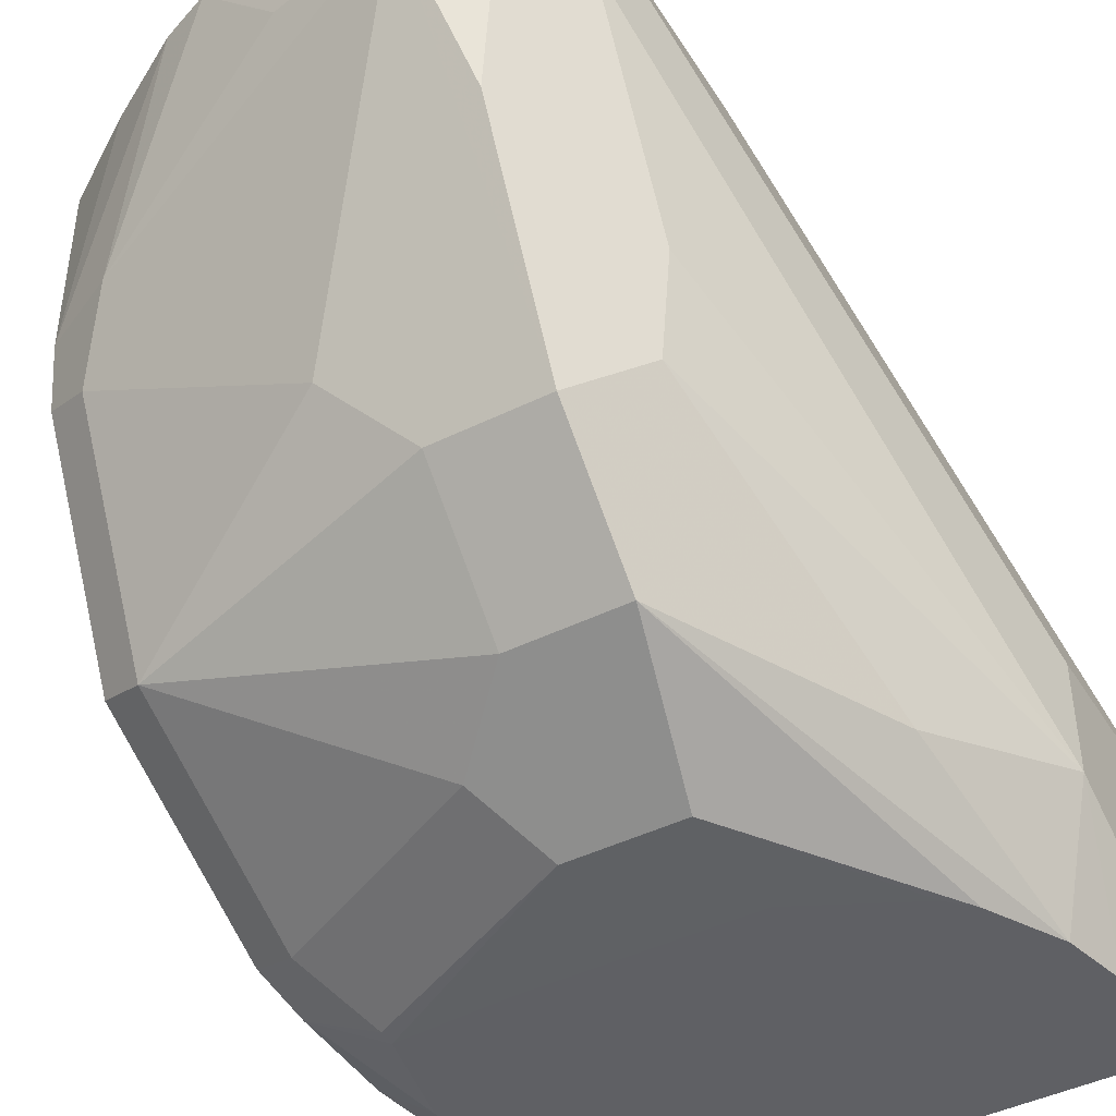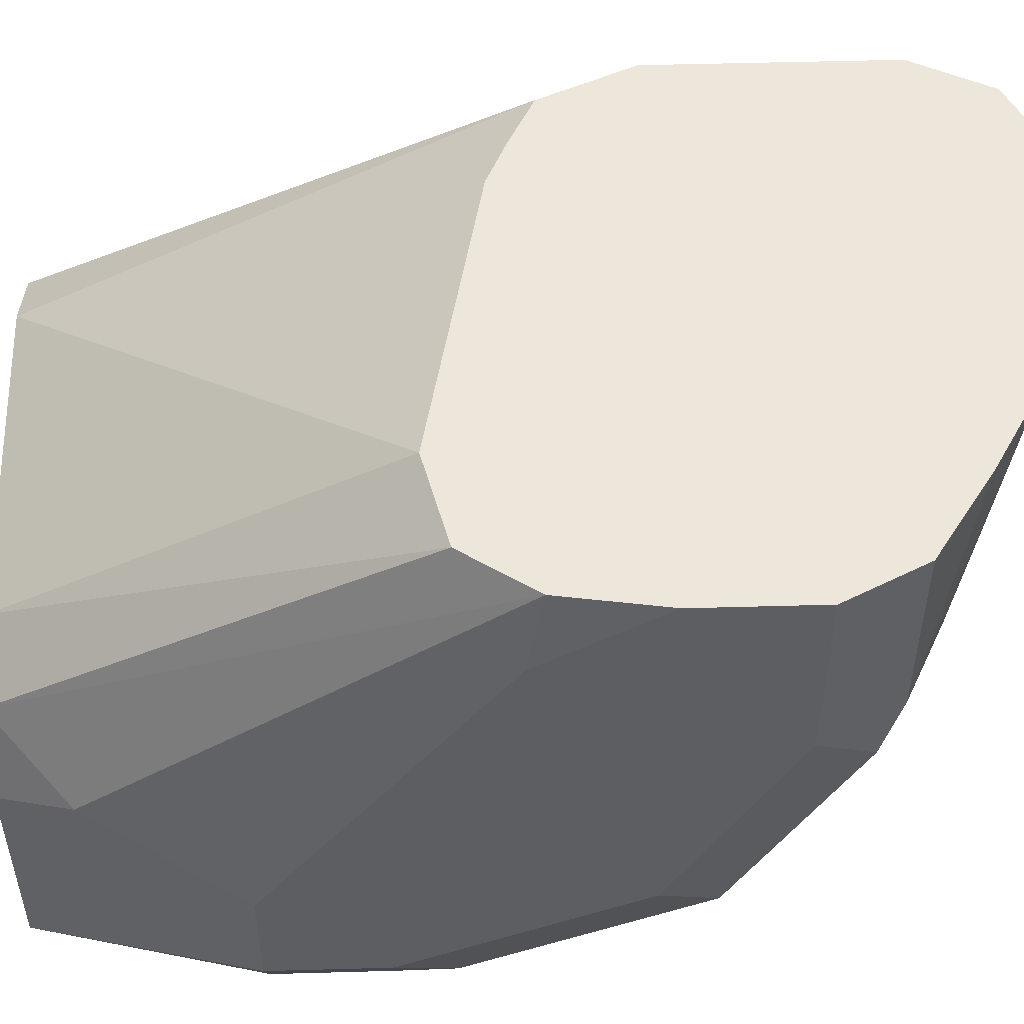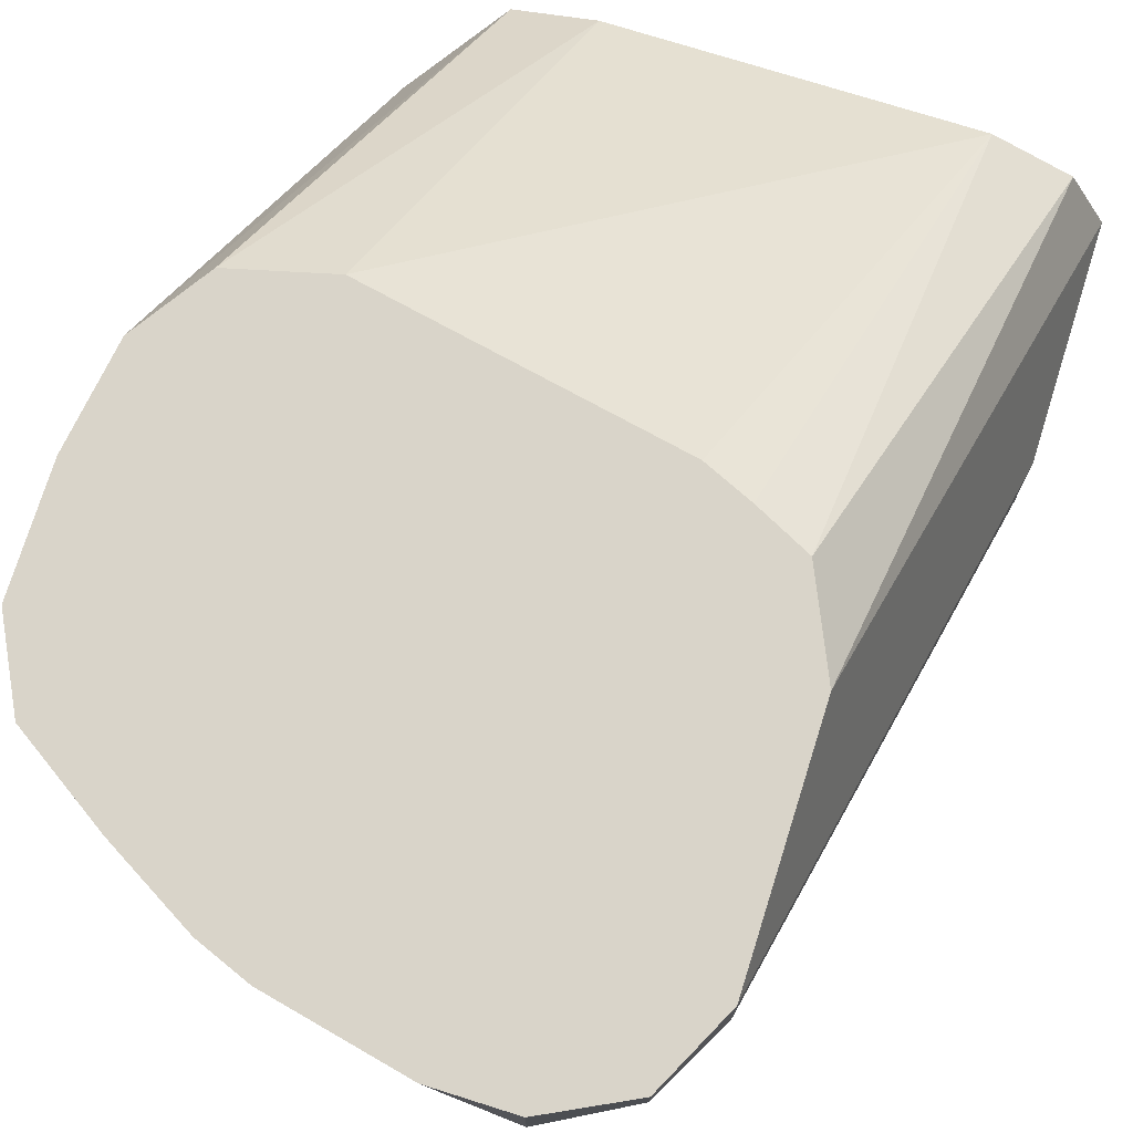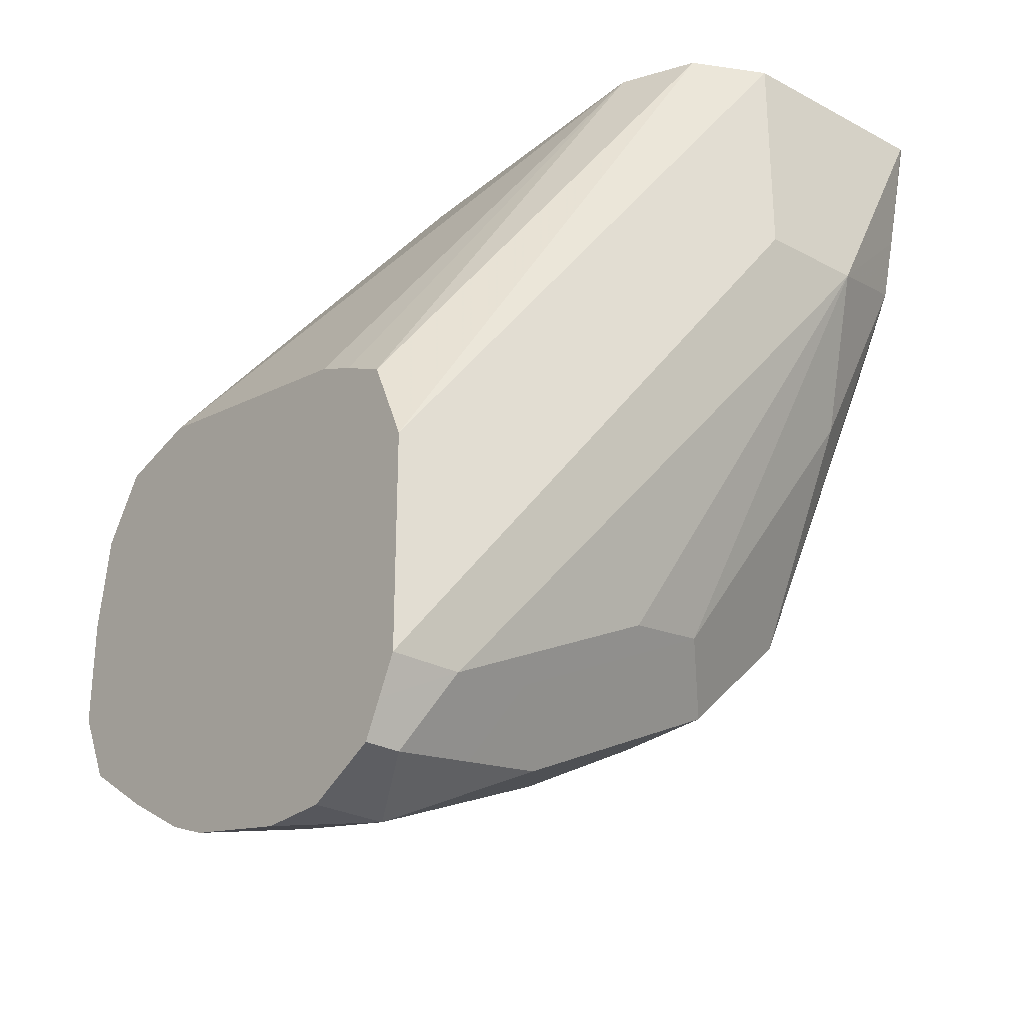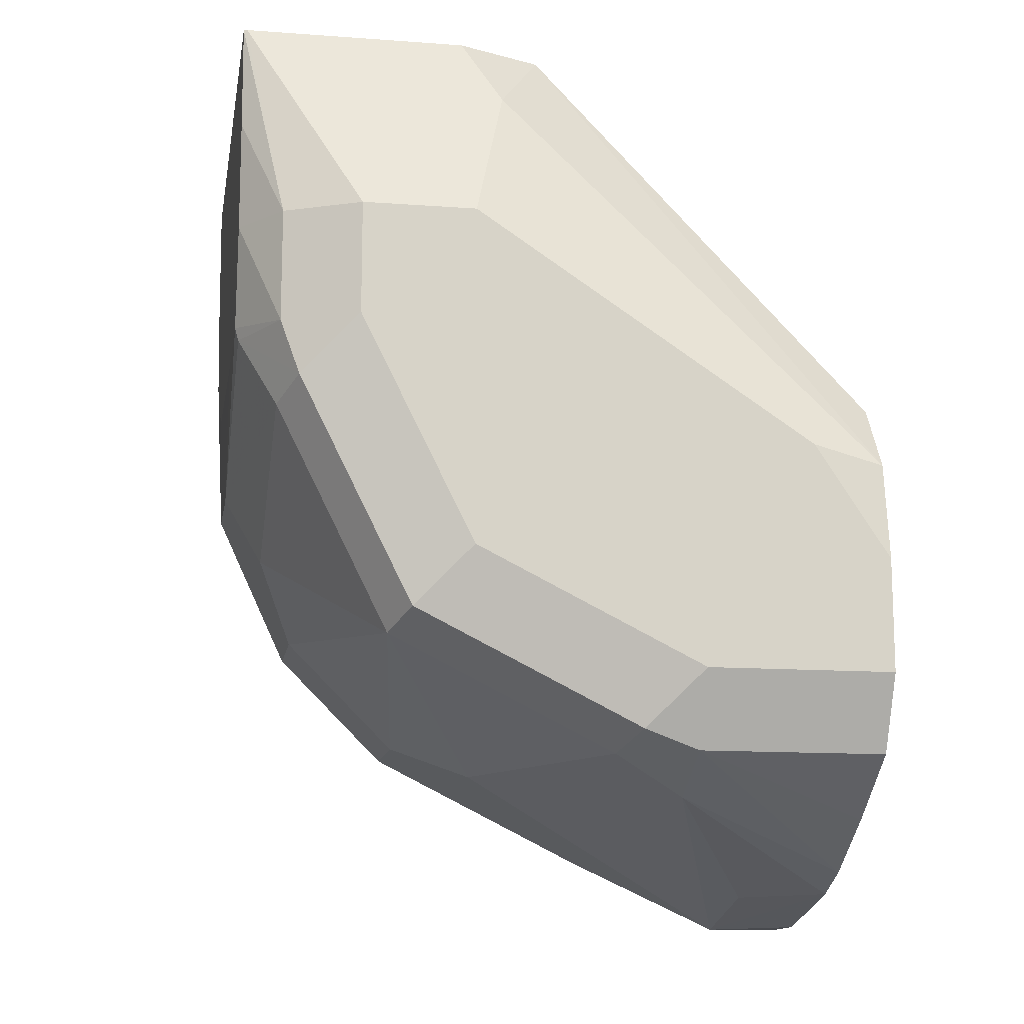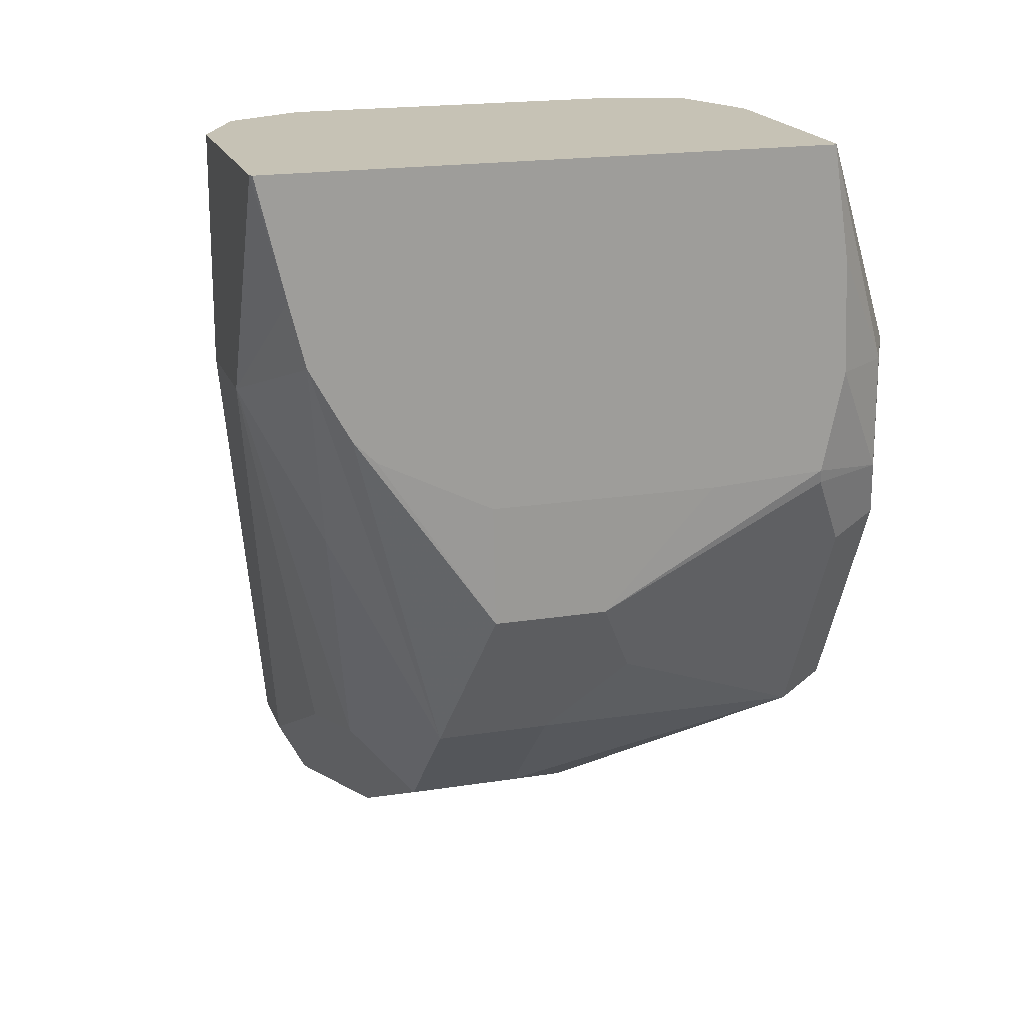
<metadata>
{"format":"obj","ext":"obj","renderer":"f3d","projection":"perspective","resolution":1024,"background":"white","views":[{"elev":-44.3,"azim":-150.1,"up":"+Y"},{"elev":52.4,"azim":88.3,"up":"+Y"},{"elev":74.9,"azim":-162.6,"up":"+Y"},{"elev":-27.6,"azim":-129.1,"up":"+Z"},{"elev":-13.2,"azim":80.5,"up":"+Z"},{"elev":18.9,"azim":-16.9,"up":"+Z"}]}
</metadata>
<code>
v 0.1947 -0.4218 -0.5516
v 0.173 -0.411 -0.5083
v 0.1622 -0.4218 -0.4867
v 0.1947 -0.4542 -0.5516
v 0.1947 -0.3245 -0.6165
v 0.1521 -0.3972 -0.4867
v 0.1904 -0.3031 -0.6207
v 0.1622 -0.4867 -0.4867
v 0.1839 -0.4759 -0.5516
v 0.1866 -0.4705 -0.6003
v 0.1947 -0.4542 -0.584
v 0.1947 -0.3031 -0.6489
v 0.1298 -0.3894 -0.4867
v 0.1774 -0.3031 -0.6013
v 0.1617 -0.4877 -0.4867
v 0.1666 -0.4877 -0.5191
v 0.1679 -0.4877 -0.5516
v 0.1839 -0.4759 -0.584
v 0.1622 -0.4867 -0.584
v 0.173 -0.4759 -0.6057
v 0.1866 -0.438 -0.6651
v 0.1947 -0.4218 -0.6489
v 0.1947 -0.3031 -0.6813
v 0.03245 -0.3894 -0.4867
v 0.1515 -0.3031 -0.5947
v 0.0006479 -0.4877 -0.4867
v 0.1617 -0.4877 -0.5802
v 0.09734 -0.4867 -0.6165
v 0.1081 -0.4759 -0.6381
v 0.173 -0.4434 -0.6705
v 0.1866 -0.3731 -0.6976
v 0.1947 -0.3569 -0.6813
v 0.1839 -0.3031 -0.703
v 0.01082 -0.4002 -0.4867
v 0.07045 -0.3031 -0.6109
v 0.05797 -0.3031 -0.6165
v 0.04373 -0.3031 -0.6236
v 1.906e-05 -0.4867 -0.4867
v 0.008613 -0.4877 -0.5201
v 0.1288 -0.4877 -0.5821
v 0.06491 -0.4867 -0.6165
v 0.08653 -0.4651 -0.6597
v 0.08653 -0.4326 -0.6922
v 0.1081 -0.411 -0.703
v 0.173 -0.3785 -0.703
v 0.1839 -0.3569 -0.703
v 0.1596 -0.3031 -0.7192
v 0 -0.4218 -0.4867
v 0.03245 -0.3031 -0.6489
v 0 -0.4542 -0.5191
v 0 -0.4542 -0.5516
v 0.01319 -0.4877 -0.5384
v 0.06393 -0.4877 -0.5821
v 0.05408 -0.4651 -0.6597
v 0.03148 -0.4877 -0.5659
v 0.02483 -0.4877 -0.5592
v 0.05408 -0.4326 -0.6922
v 0.06491 -0.3245 -0.7463
v 0.1622 -0.3569 -0.7138
v 0.1366 -0.3031 -0.7326
v 0 -0.4218 -0.5516
v 0.03245 -0.3031 -0.7138
v 0.02165 -0.4651 -0.5949
v 0.03245 -0.3245 -0.7138
v 0.03245 -0.3894 -0.6813
v 0.03786 -0.4164 -0.676
v 0.04867 -0.4056 -0.6976
v 0.05408 -0.3677 -0.7246
v 0.04867 -0.3407 -0.73
v 0.04328 -0.3136 -0.7354
v 0.06491 -0.3031 -0.7463
v 0.08627 -0.3031 -0.7463
v 0.1228 -0.3031 -0.7381
v 0.1014 -0.3245 -0.7381
v 0.038 -0.3031 -0.7249
v 0.03786 -0.3515 -0.7084
v 0.04328 -0.3031 -0.7354
f 38 48 50
f 38 51 39
f 39 51 52
f 41 53 55
f 38 50 51
f 41 55 56
f 44 58 45
f 42 54 57
f 42 57 43
f 43 57 58
f 43 58 44
f 45 58 59
f 34 49 48
f 45 59 46
f 41 56 54
f 34 37 49
f 26 38 39
f 31 45 46
f 23 46 33
f 24 25 35
f 24 35 36
f 24 36 37
f 24 37 34
f 46 59 60
f 27 40 28
f 33 46 47
f 28 41 54
f 28 42 29
f 28 40 53
f 28 53 41
f 29 42 30
f 30 42 43
f 30 43 44
f 30 44 45
f 28 54 42
f 46 60 47
f 52 54 56
f 48 51 50
f 58 71 72
f 58 72 73
f 58 73 74
f 58 74 59
f 59 74 73
f 59 73 60
f 62 75 64
f 64 75 70
f 64 70 69
f 64 69 76
f 64 76 65
f 65 76 66
f 66 76 69
f 66 69 67
f 23 31 46
f 58 77 71
f 58 70 77
f 58 69 70
f 58 68 69
f 48 49 62
f 48 62 61
f 70 75 77
f 51 63 52
f 51 61 62
f 51 62 64
f 51 64 65
f 48 61 51
f 51 65 66
f 52 63 54
f 54 63 66
f 54 66 57
f 57 67 69
f 57 69 68
f 57 68 58
f 57 66 67
f 51 66 63
f 23 32 31
f 7 73 72
f 21 31 32
f 3 26 15
f 3 15 8
f 4 8 9
f 21 32 22
f 4 10 11
f 5 12 7
f 6 7 14
f 6 14 13
f 7 12 23
f 7 23 33
f 7 33 47
f 7 47 60
f 7 60 73
f 7 72 71
f 7 71 77
f 3 38 26
f 7 77 75
f 3 48 38
f 3 24 34
f 1 2 3
f 1 3 8
f 1 8 4
f 1 4 11
f 1 11 22
f 1 22 32
f 1 32 23
f 1 23 12
f 1 12 5
f 1 5 2
f 2 6 3
f 2 5 7
f 2 7 6
f 3 6 13
f 3 13 24
f 3 34 48
f 7 75 62
f 4 9 10
f 7 49 37
f 15 52 56
f 15 56 55
f 15 55 53
f 15 53 40
f 15 40 27
f 15 27 17
f 15 17 16
f 17 27 18
f 18 27 19
f 19 27 28
f 19 28 20
f 7 62 49
f 20 29 30
f 21 30 45
f 21 45 31
f 15 39 52
f 15 26 39
f 20 28 29
f 13 14 25
f 13 25 24
f 7 37 36
f 7 35 25
f 7 25 14
f 8 15 9
f 9 15 16
f 9 16 17
f 7 36 35
f 9 18 10
f 10 18 19
f 10 19 20
f 10 20 30
f 10 30 21
f 10 21 22
f 9 17 18
f 10 22 11

</code>
